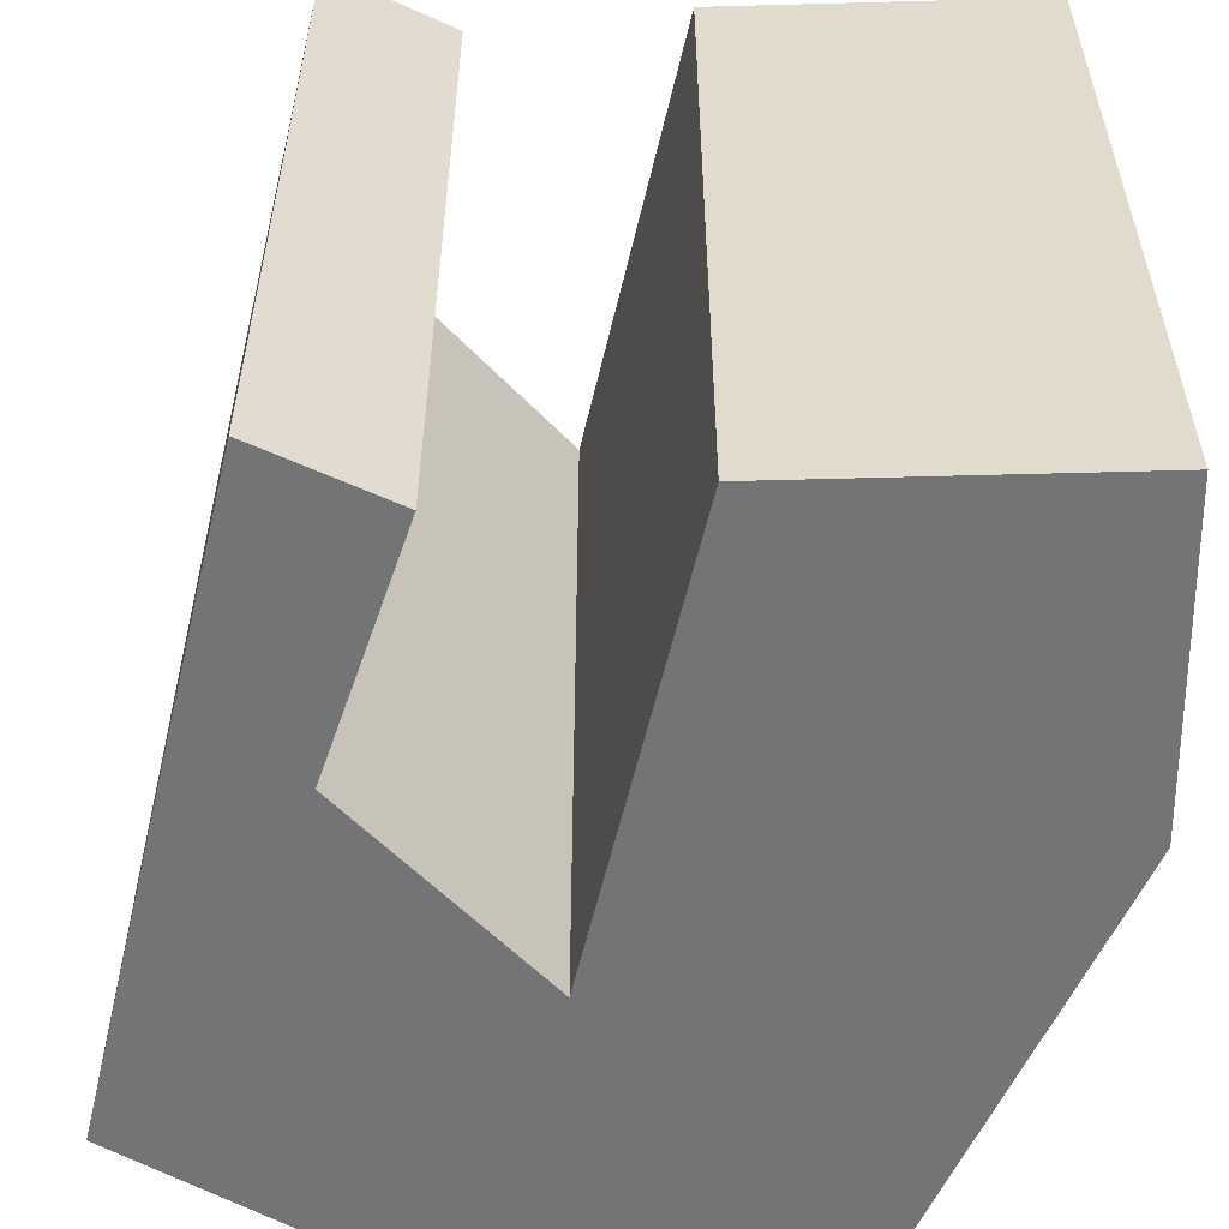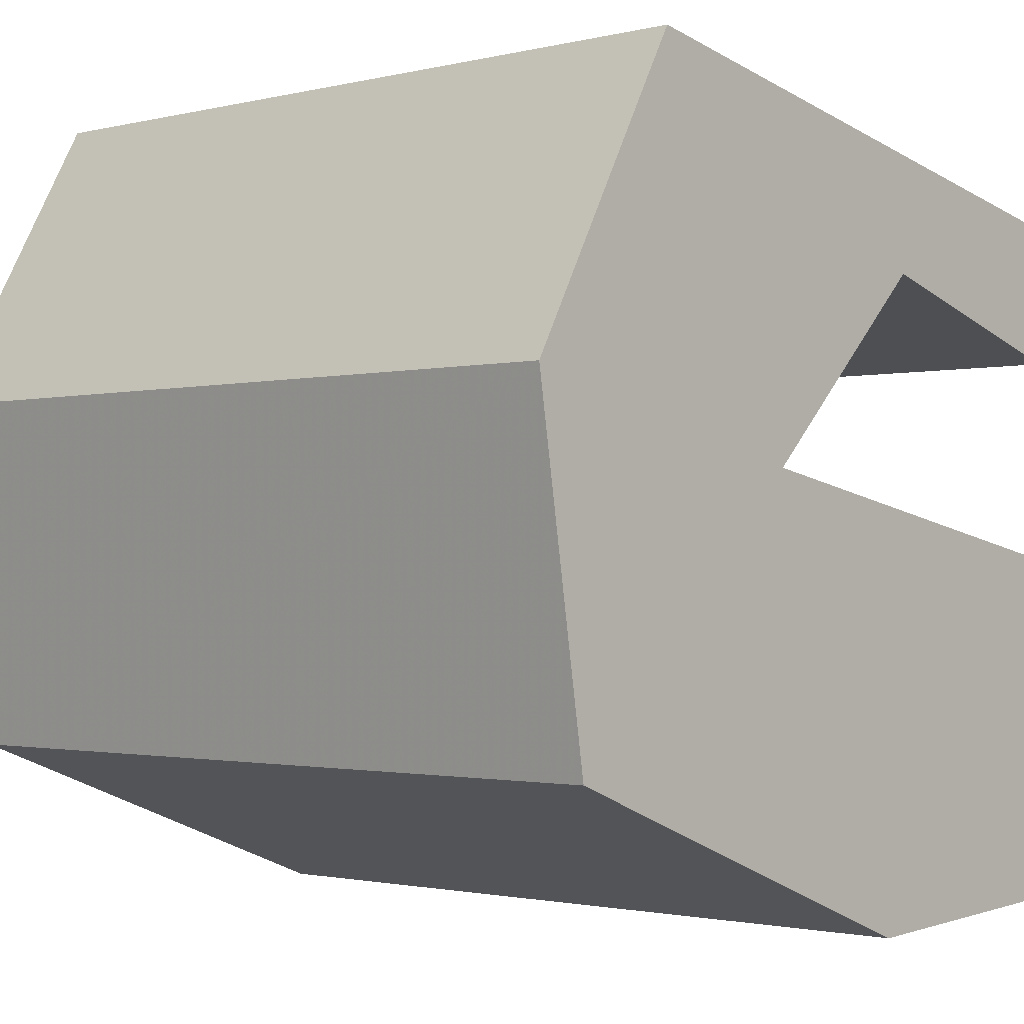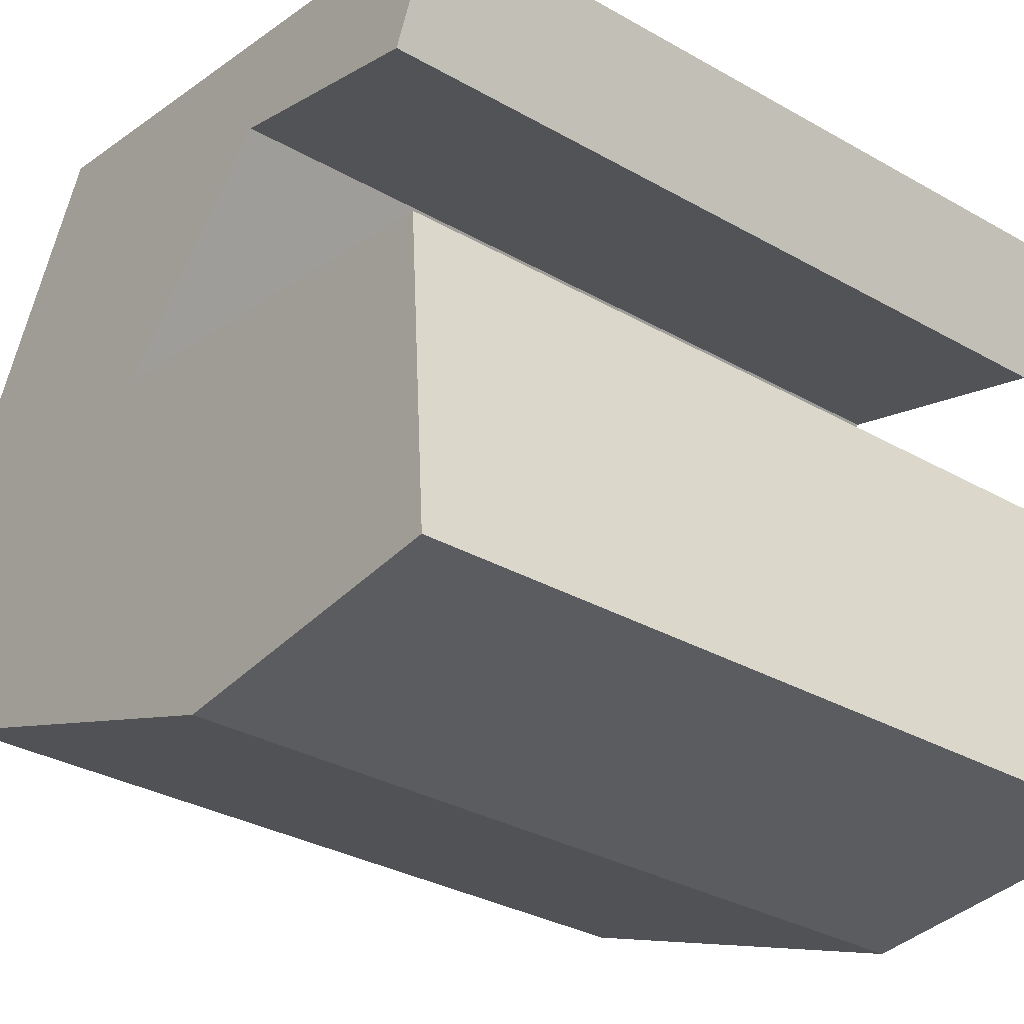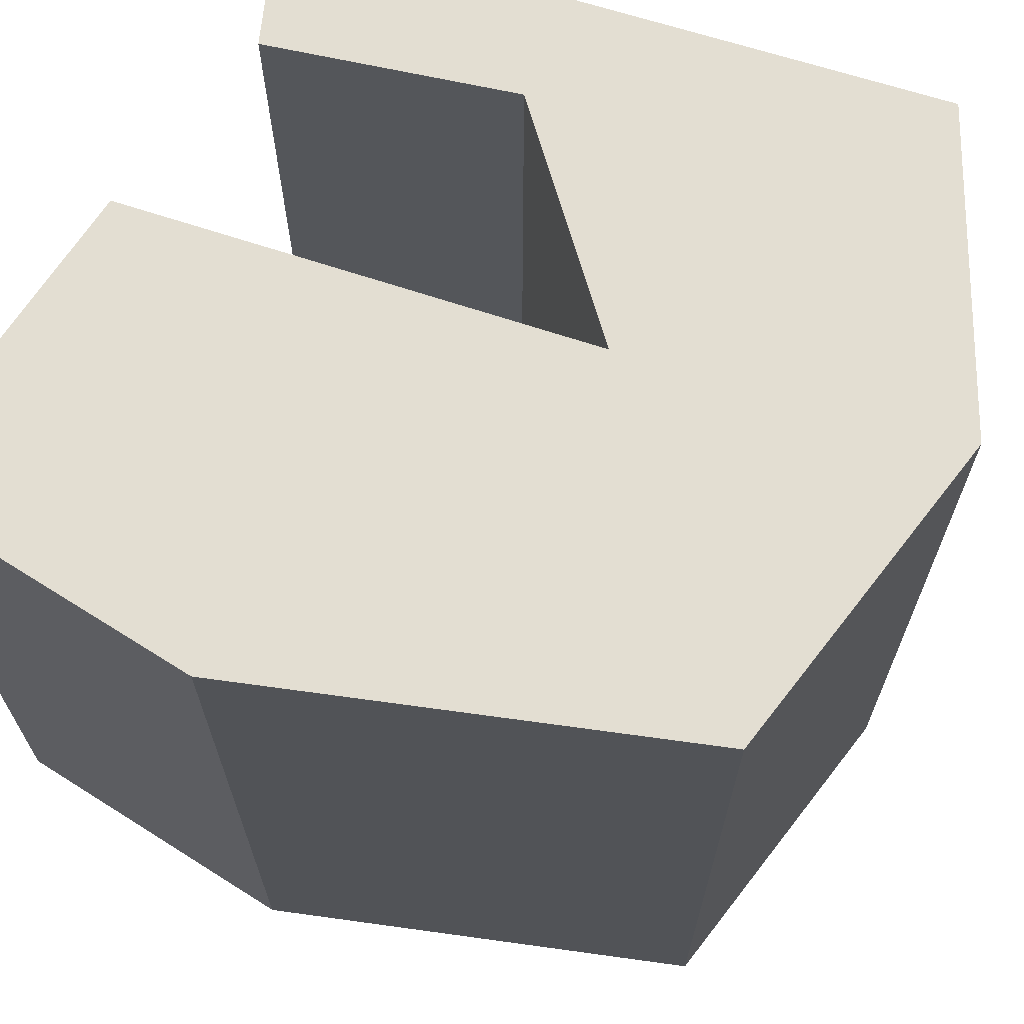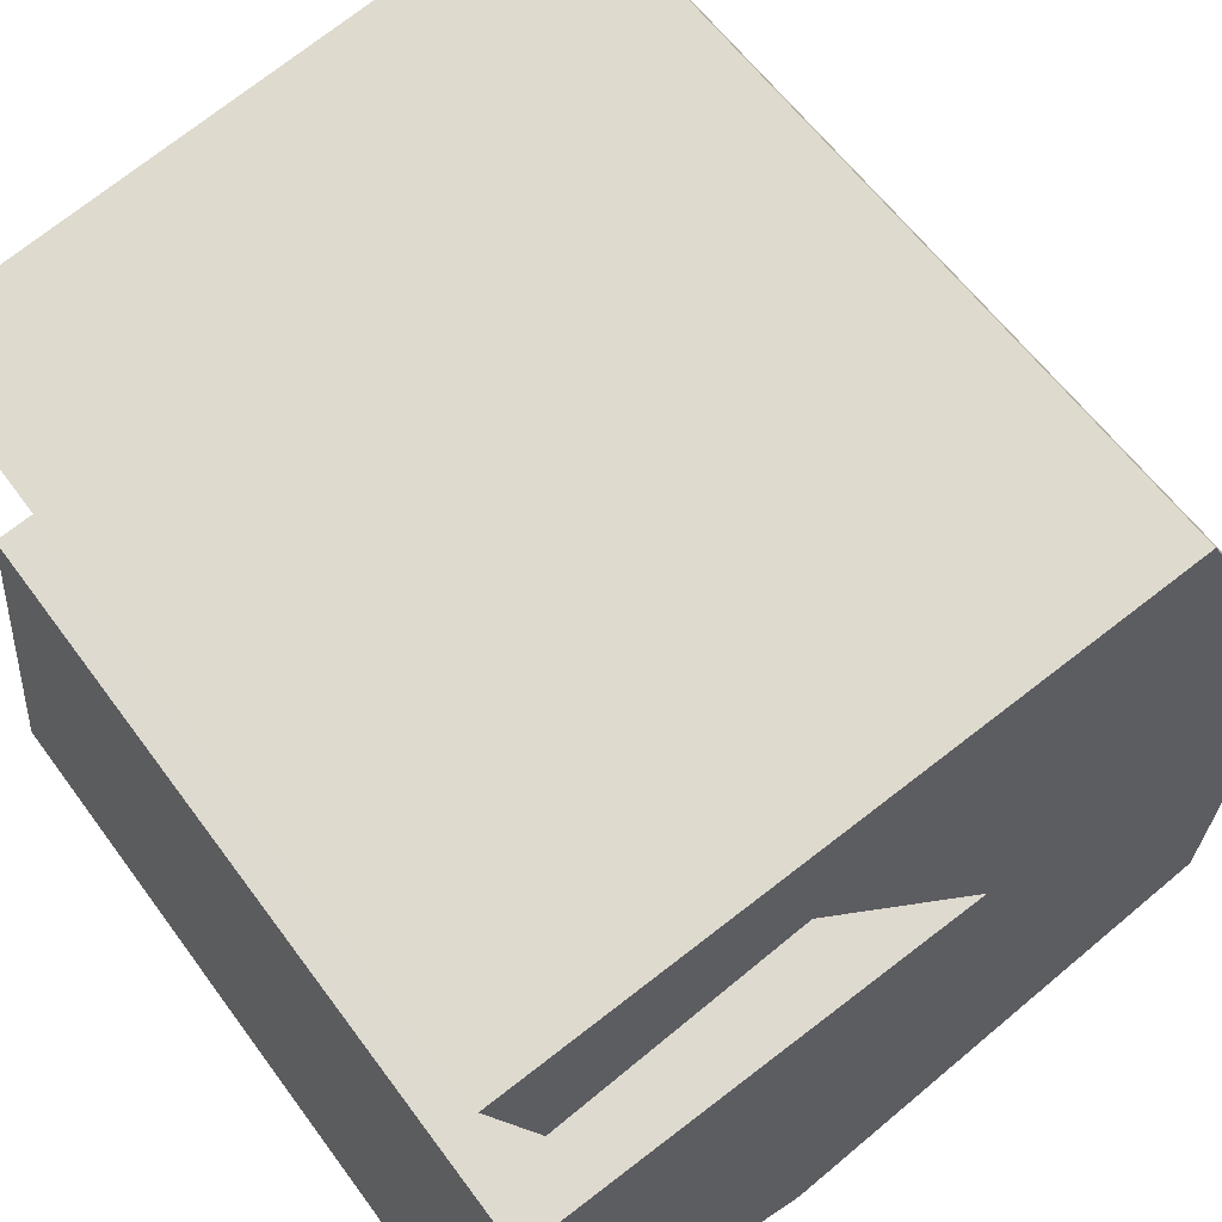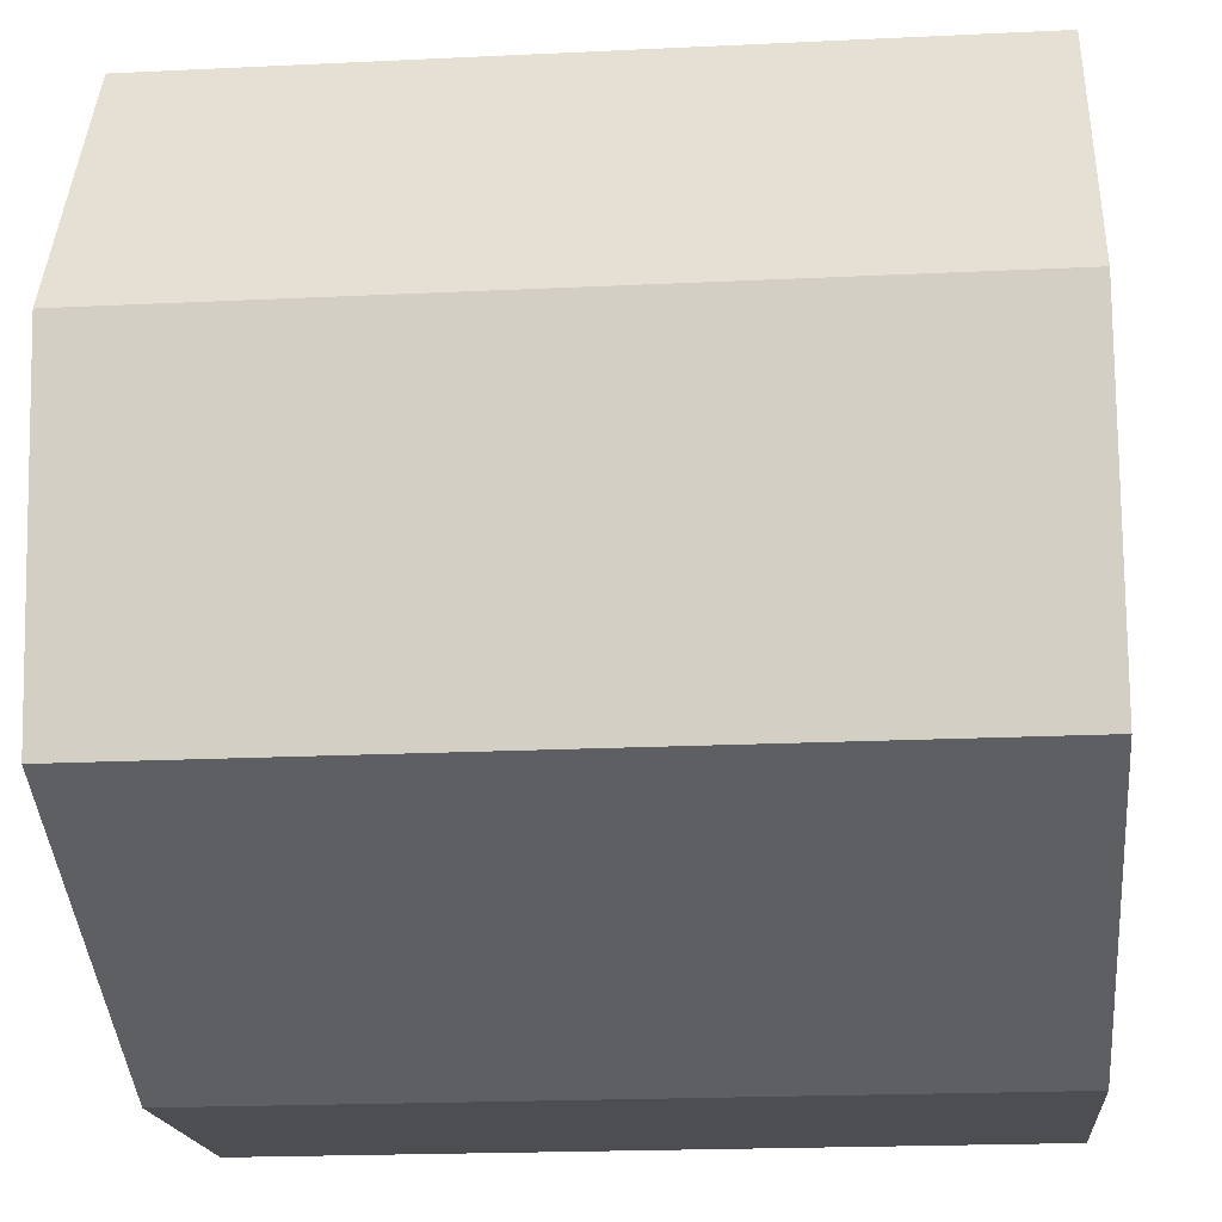
<metadata>
{"format":"obj","ext":"obj","renderer":"f3d","projection":"perspective","resolution":1024,"background":"white","views":[{"elev":-56.2,"azim":-92.3,"up":"+Z"},{"elev":-1.5,"azim":132.8,"up":"+Y"},{"elev":-32.8,"azim":-128.1,"up":"+Y"},{"elev":67.7,"azim":29.0,"up":"+Z"},{"elev":59.4,"azim":-35.8,"up":"+Y"},{"elev":-20.5,"azim":95.0,"up":"+Y"}]}
</metadata>
<code>
v 0.8669 -0.5873 1
v -0.202 -1 1
v -1 -0.9534 1
v -0.9439 -0.1369 1
v 0.198 0.07648 1
v -0.2716 0.5463 1
v -0.8663 0.3699 1
v -1 0.6814 1
v 0.5974 1 1
v 1 0.2655 1
v 0.8669 -0.5873 -1
v -0.202 -1 -1
v -1 -0.9534 -1
v -0.9439 -0.1369 -1
v 0.198 0.07648 -1
v -0.2716 0.5463 -1
v -0.8663 0.3699 -1
v -1 0.6814 -1
v 0.5974 1 -1
v 1 0.2655 -1
f 2 4 3
f 1 5 2
f 4 2 5
f 10 5 1
f 6 8 7
f 10 9 5
f 9 6 5
f 8 6 9
f 13 14 12
f 12 15 11
f 15 12 14
f 11 15 20
f 17 18 16
f 15 19 20
f 15 16 19
f 19 16 18
f 12 11 2
f 2 11 1
f 13 12 3
f 3 12 2
f 14 13 4
f 4 13 3
f 15 14 5
f 5 14 4
f 16 15 6
f 6 15 5
f 17 16 7
f 7 16 6
f 18 17 8
f 8 17 7
f 19 18 9
f 9 18 8
f 11 20 1
f 1 20 10
f 20 19 10
f 10 19 9

</code>
